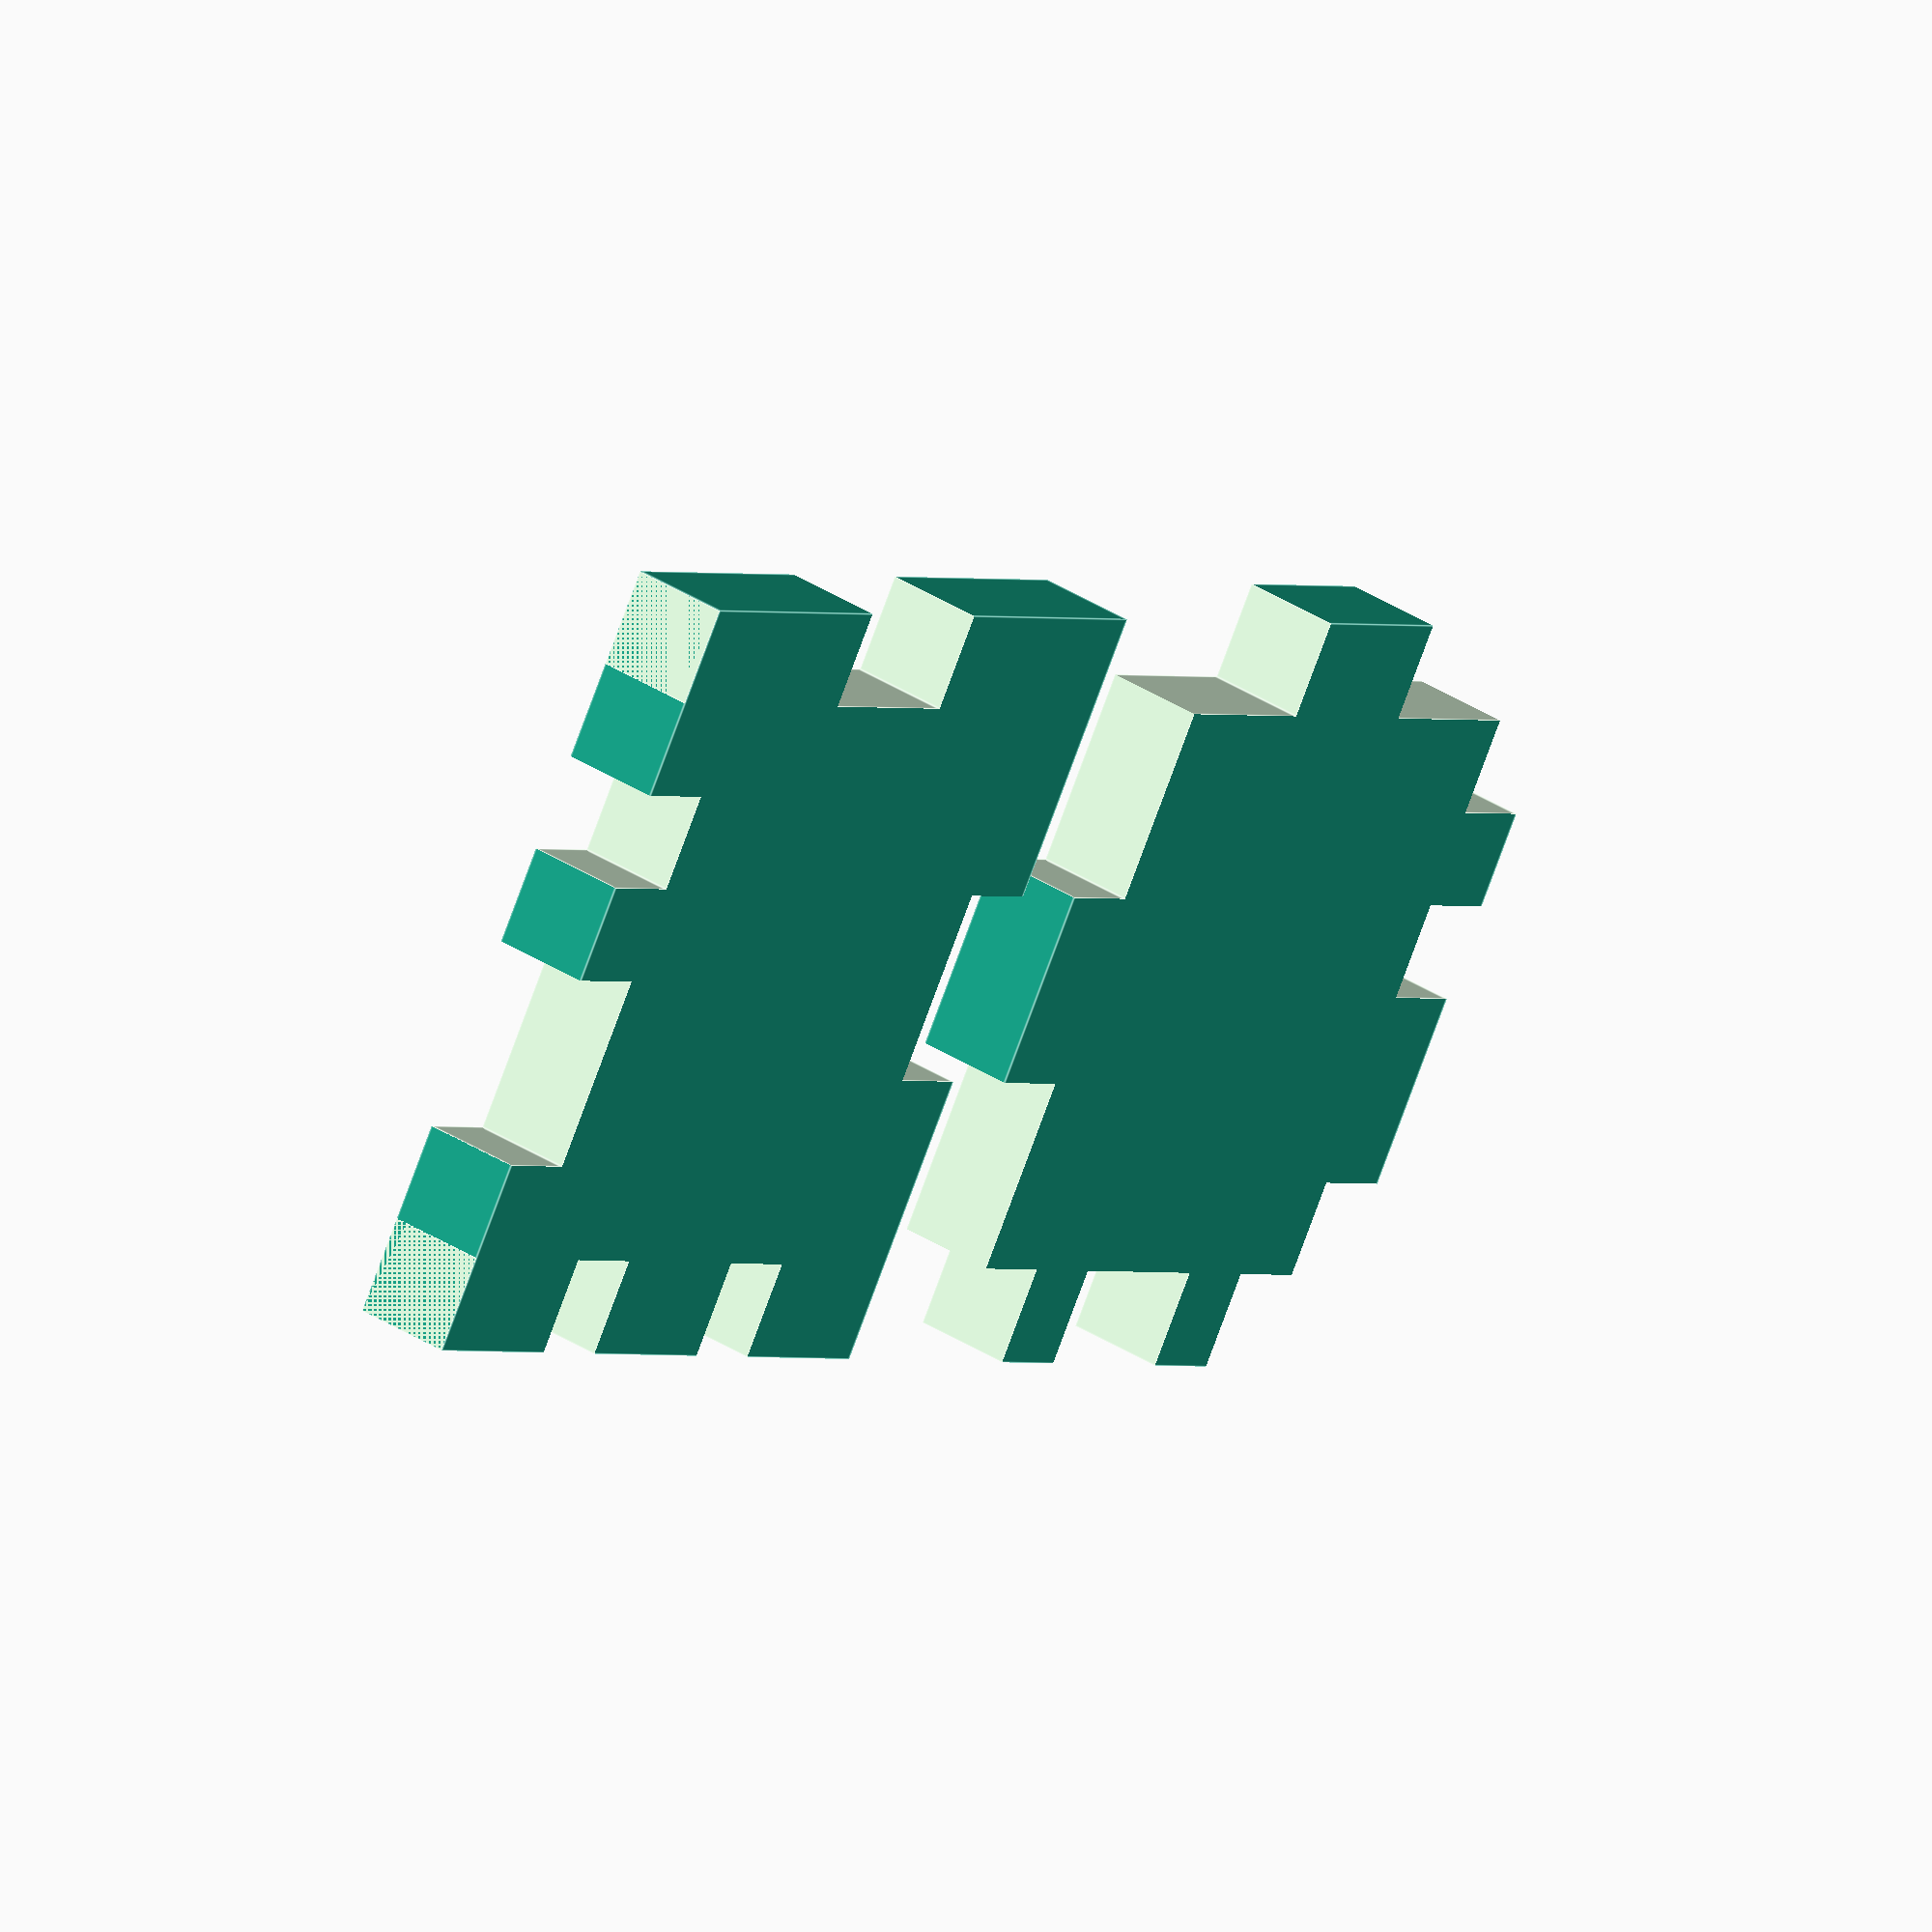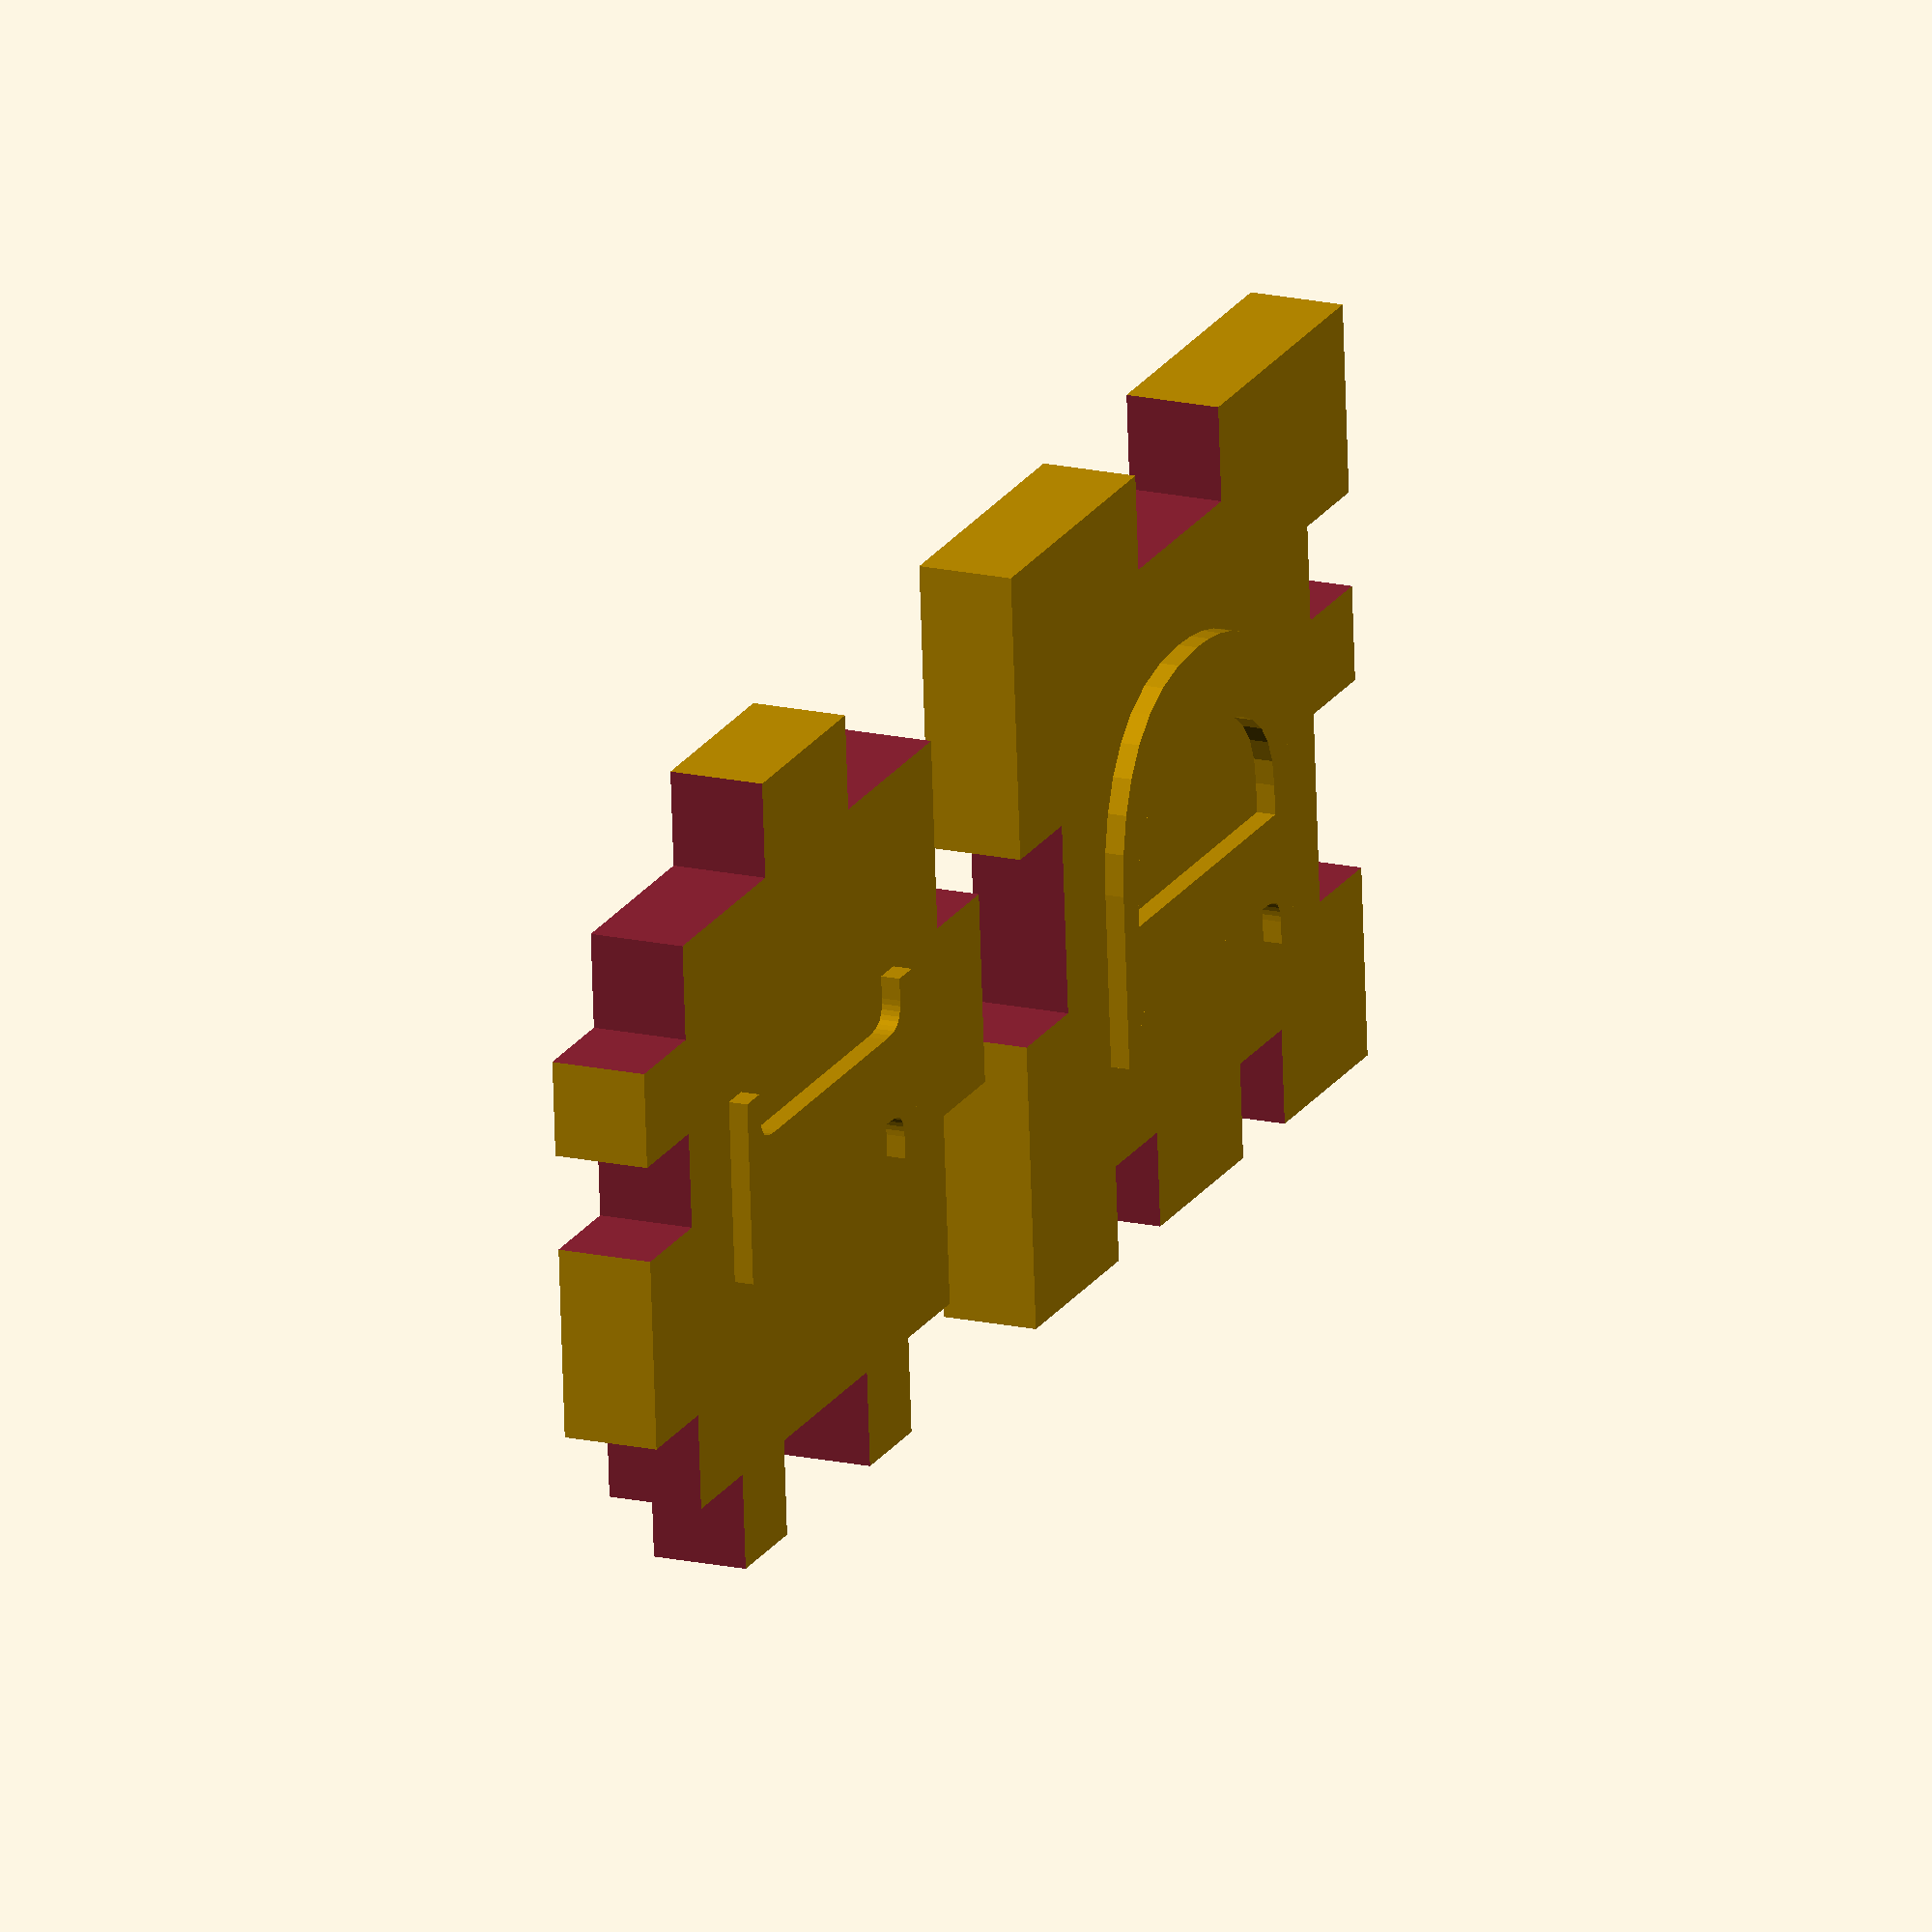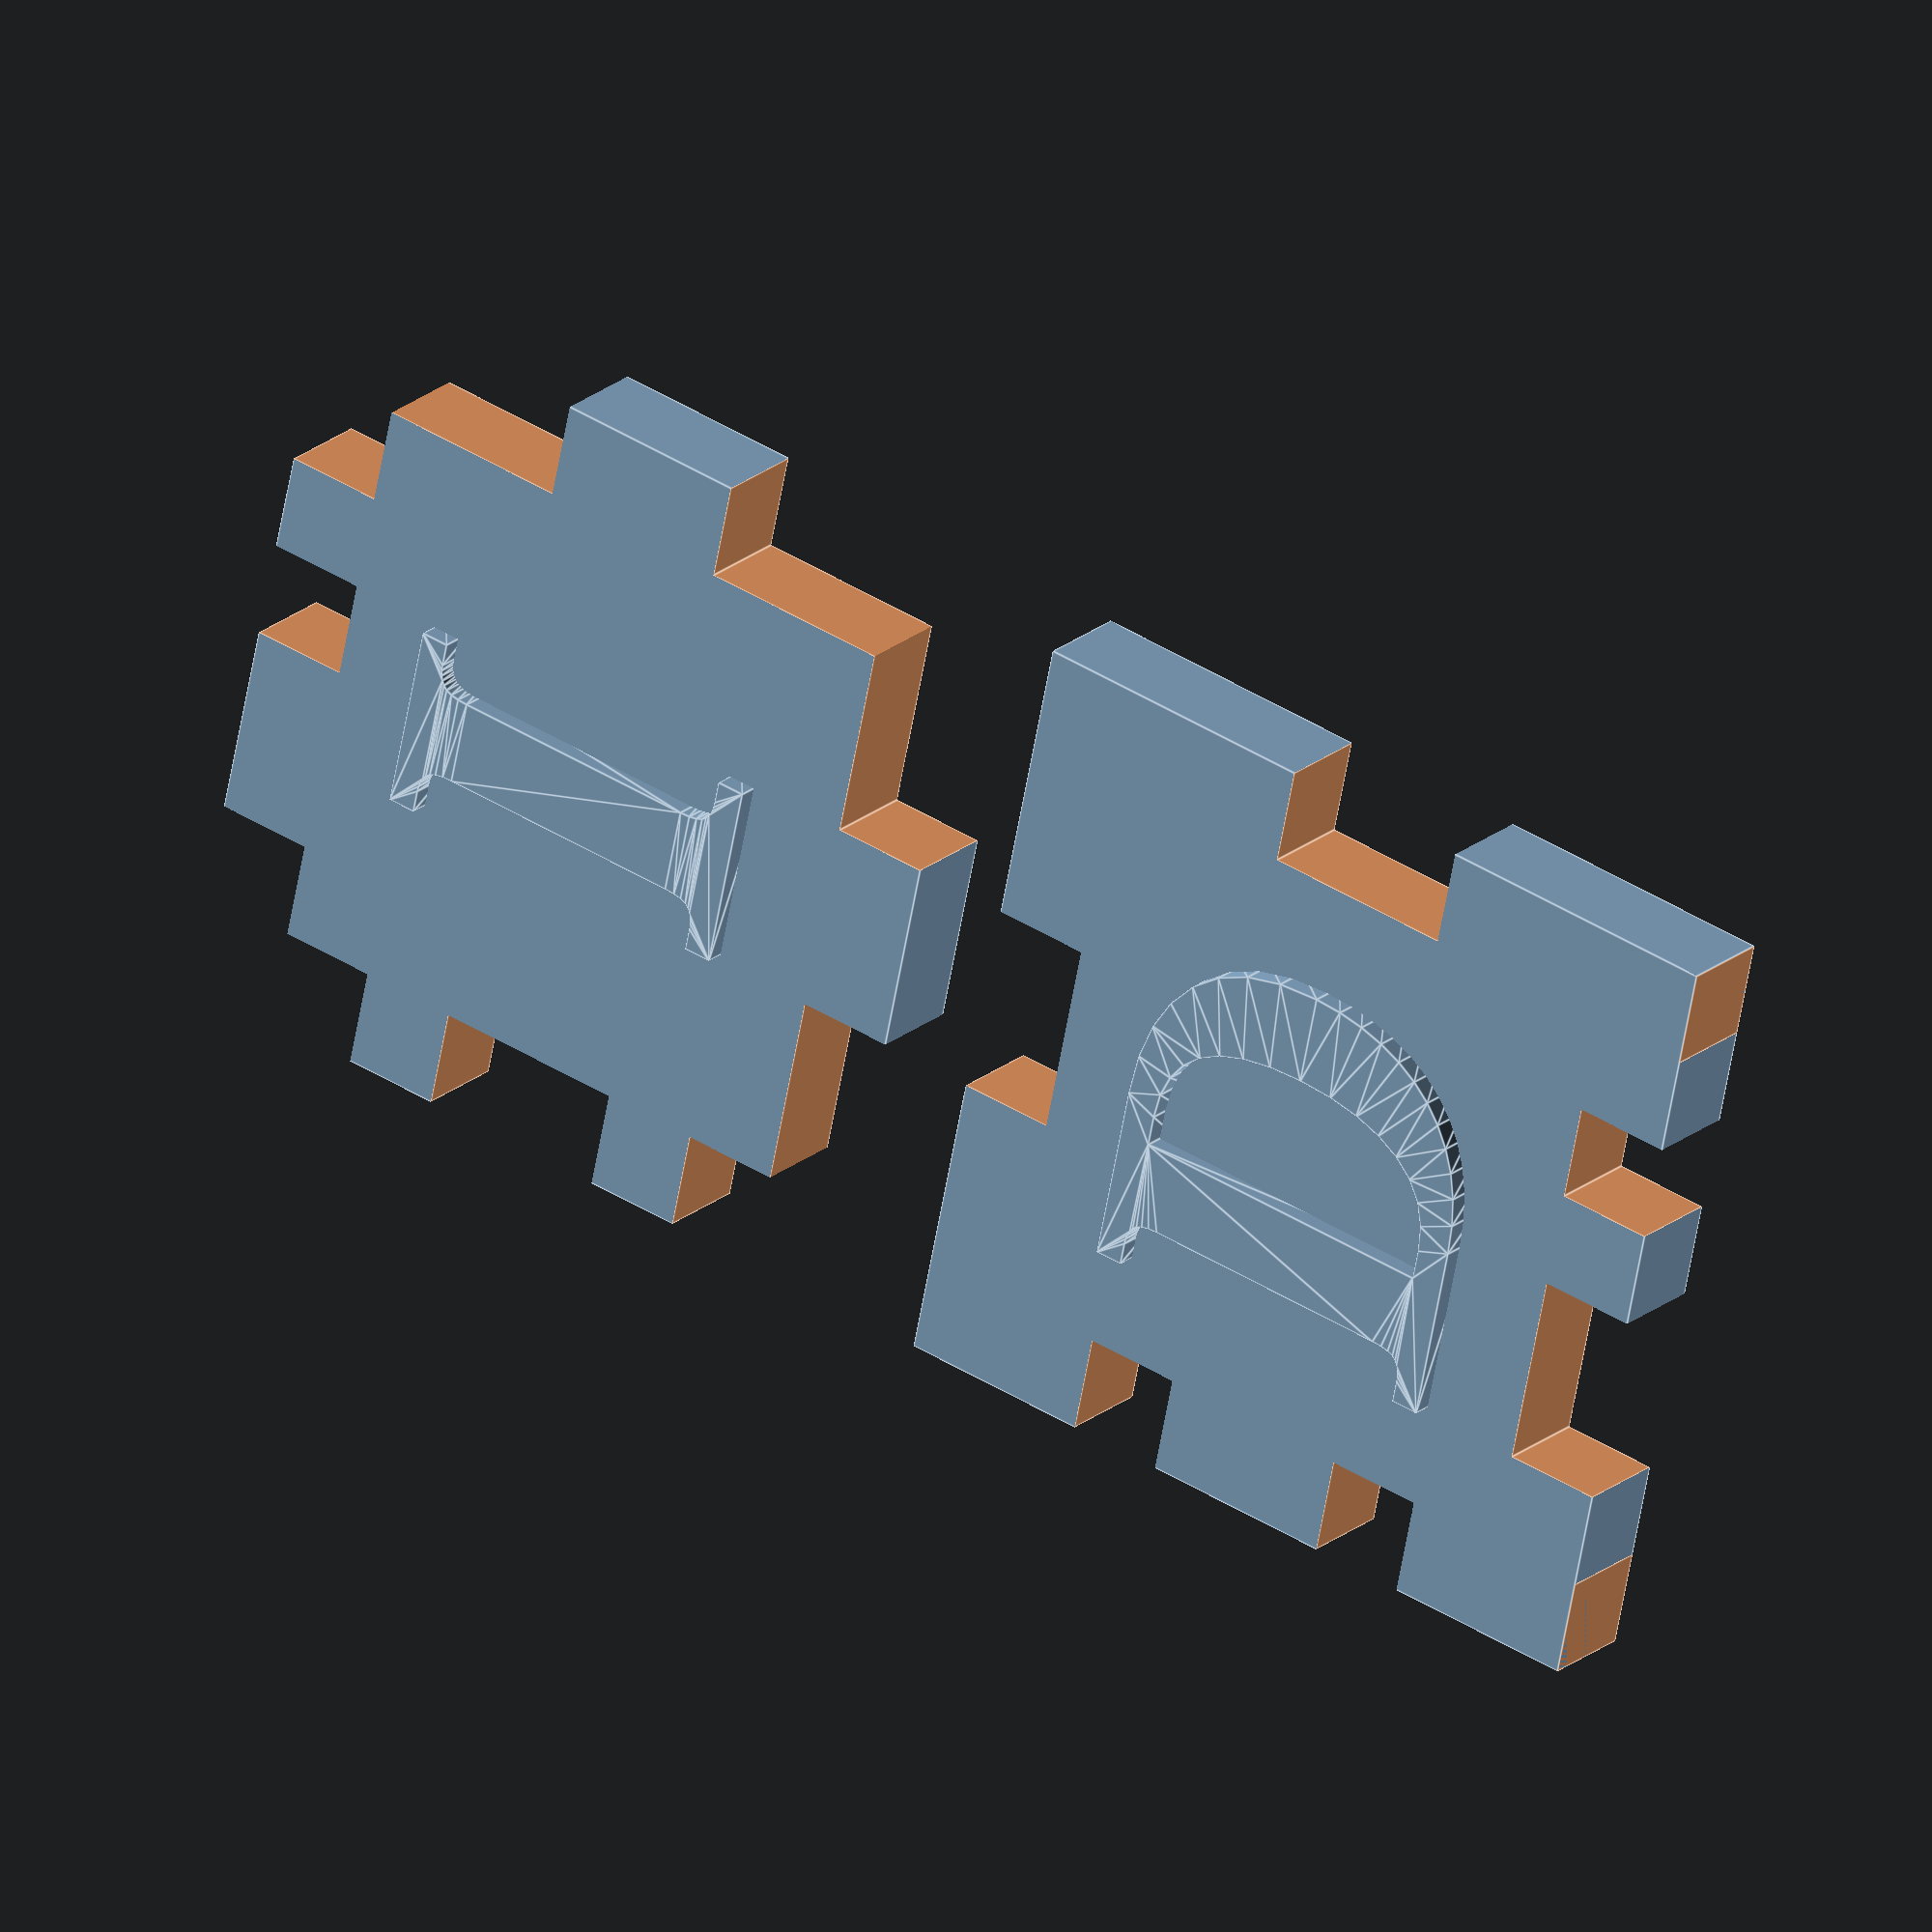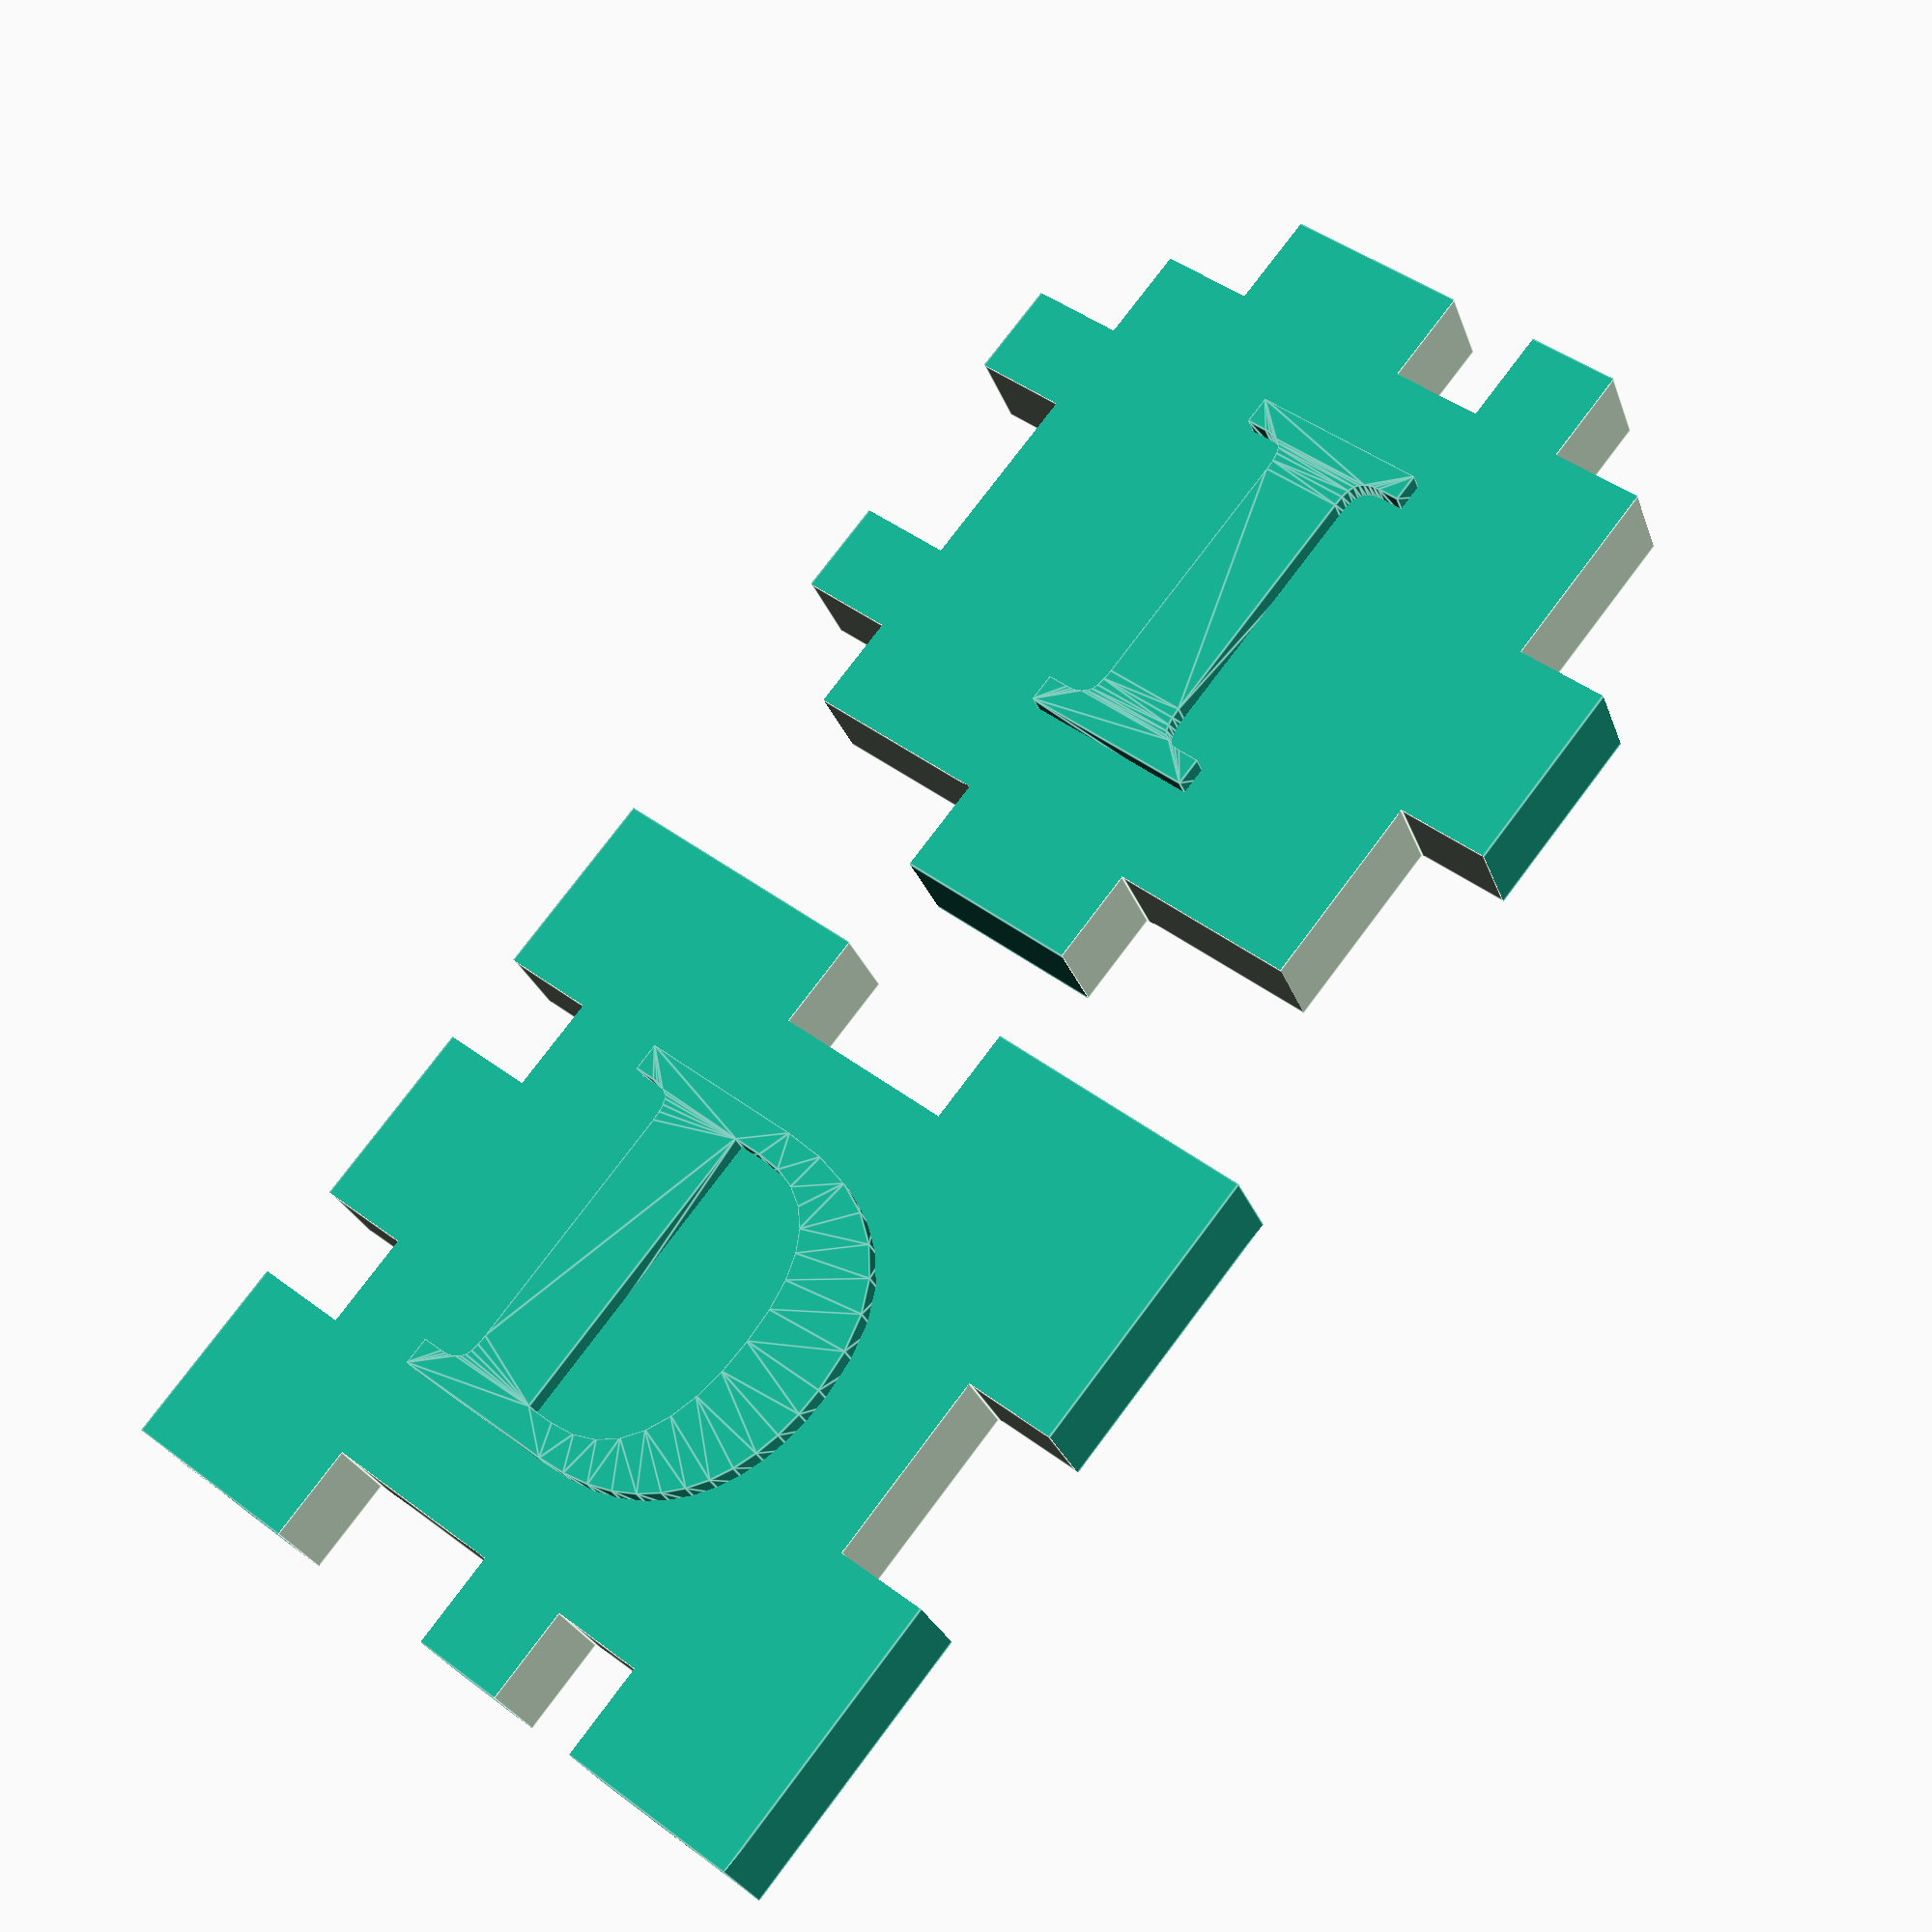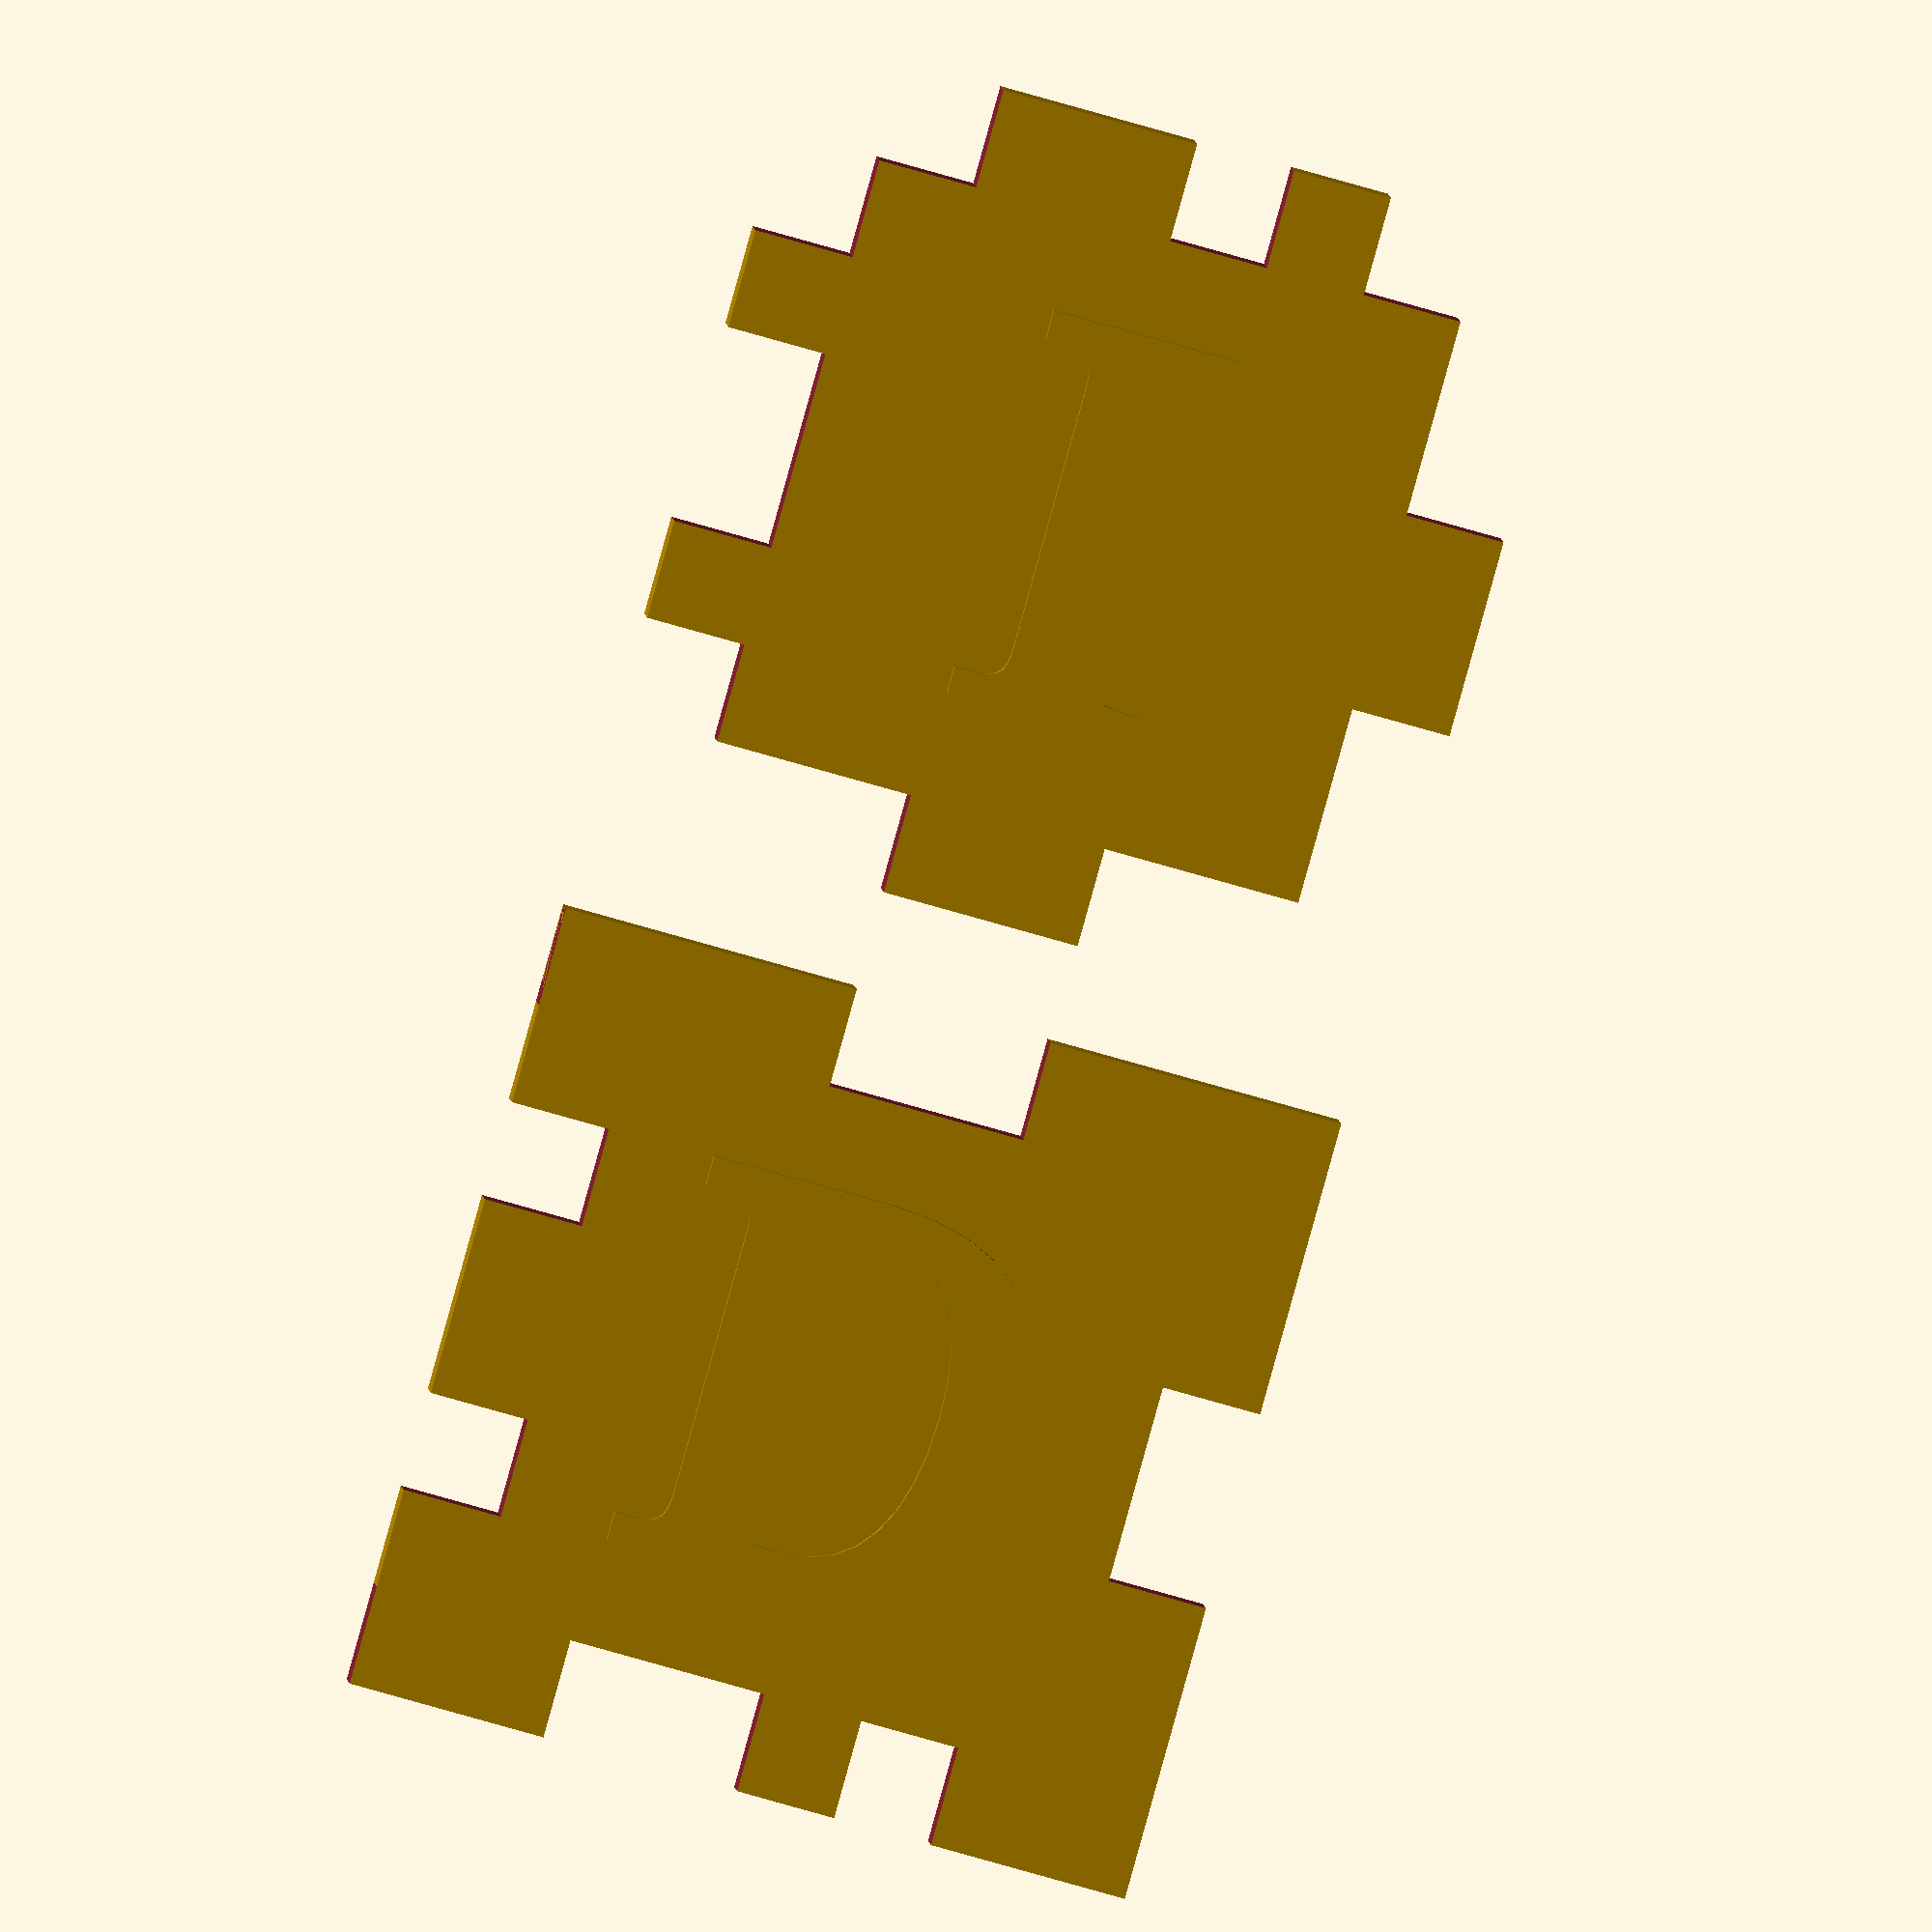
<openscad>
// [What to Print]
WhatToPrint=7; // [0:All 6, 1,2,3,4,5,6, 7:Test Fit just 2 pieces]

//[Dimensions]
// the overall size. The square area available to write on
X=30; //[10:50]
// The size of the tabs that fit together (also overall thickness)
Y=5; // [1:10]
// The gap so that pieces will fit together, this depends on the printer
gap=0.4; // [0.00:0:05:1.00]

//[Text]
// You can use Help menu Font List to see what is available
// the word "style" is case sensitive, the other words are not
// whitespace does not seem to matter
font="Caladea:style= bold";

// These do not have to be single letters, you can print words, 
// but then you have to reduce the font size so that they fit
text1="I";
text1_size=20;
text2="D";
text2_size=20;
text3="I";
text3_size=20;
text4="G";
text4_size=20;
text5="3";
text5_size=20;
text6="D";
text6_size=20;

//[Hidden]
$fn=25;
small=0.01;
K1=(X+2*Y)/8;
K2=(X+2*Y)*2/8;
K3=(X+2*Y)*3/8;

module piece()
{
    cube([X+2*Y, X+2*Y,Y]);
}

module nibble(len, in=true)
{
    y=Y+2*small; // small to make sure the piece to cutout is slightly larger than what we are cutting
    
    translate([len/2,y/2-small,y/2-small])
    cube([len,y,y],center=true);


}
//!nibble(10,false);

module edge(s1,p1,s2,p2=10,s3=10, p3=10, s4=10)
{
    translate([-2,0,0])
    nibble(s1+2);
    translate([s1+p1,0,0])
    nibble(s2);
    translate([s1+p1+s2+p2,0,0])
    nibble(s3);
    translate([s1+p1+s2+p2+s3+p3,0,0])
    nibble(s4);
}
//!edge();
module matchingEdge(s1,p1,s2,p2=10,s3=10,p3=10,s4=10)
{
    s4=p3;
    p3=s3;
    s3=p2;
    p2=s2;
    s2=p1;
    p1=s1;
    s1=0;
    translate([-2,0,0])
    nibble(s1+2,false);
    translate([s1+p1,0,0])
    nibble(s2,false);
    translate([s1+p1+s2+p2,0,0])
    nibble(s3,false);
    translate([s1+p1+s2+p2+s3+p3,0,0])
    nibble(s4,false);
}

module piece1()
{ //A
        
    translate([Y+X/2, Y+X/2, Y-1])
    linear_extrude(height=2)
    text(text=text1, size=text1_size,halign="center", valign="center", font=font);
    difference()
    {
        piece();
        
        edge(K3,K2,K3+2);
        
        translate([0,Y+X,0])
        edge(K2,K2,K1,K1,K2+2);
        
        translate([Y,0,0])
        rotate([0,0,90])
        edge(K2,K1,K2,K1,K2+2);
        
        translate([2*Y+X,0,0])
        rotate([0,0,90])
        edge(K3,K2,K3+2);
    }
}

module piece1_test()
{
    
    translate([Y+X/2, Y+X/2, Y-1])
    linear_extrude(height=2)
    text(text=text2, size=text2_size,halign="center", valign="center", font=font);
    difference()
    {
        piece();

        matchingEdge(K2,K2,K1,K1,K2+2);
        
        translate([0,Y+X,0])
        matchingEdge(K3,K2,K3+2);
        
        translate([Y,0,0])
        rotate([0,0,90])
        matchingEdge(K2,K1,K2,K1,K2+2);
        
        
        translate([2*Y+X,0,0])
        rotate([0,0,90])
        matchingEdge(K3,K2,K3+2);
    }
}
module piece2()
{ //P
    translate([Y+X/2, Y+X/2, Y-1])
    linear_extrude(height=2)
    text(text=text2, size=text2_size,halign="center", valign="center", font=font);
    difference()
    {
        piece();
        
        
        edge(K2,K1,K2,K1,K2+2);
        
        translate([0,Y+X,0])
        matchingEdge(K3,K2,K3+2);
        
        translate([Y,0,0])
        rotate([0,0,90])
        edge(K2,K2,K1,K1,K2+2);
        
        translate([2*Y+X,0,0])
        rotate([0,0,90])
        edge(K3,K2,K2,K1+2);
    }
}
module piece3()
{ //E
        
    translate([Y+X/2, Y+X/2, Y-1])
    linear_extrude(height=2)
    text(text=text3, size=text3_size,halign="center", valign="center", font=font);
    
    difference()
    {
        piece();
        edge(K1,K2,K2,K1,K1+2);
        
        translate([0,Y+X,0])
        matchingEdge(K3,K2,K3+2);
        
        translate([Y,0,0])
        rotate([0,0,90])
        matchingEdge(K3,K2,K2,K1+2);
        
        translate([2*Y+X,0,0])
        rotate([0,0,90])
        edge(K1,K1,K1,K1,K1,K1,K2+2);
    }
}

module piece4()
{ //G
        
    translate([Y+X/2, Y+X/2, Y-1])
    linear_extrude(height=2)
    text(text=text4, size=text4_size,halign="center", valign="center", font=font);

    difference()
    {
        piece();
        
        edge(0,K3,K2,K3,K1,K2+2);
        
        translate([0,Y+X,0])
        matchingEdge(K2,K1,K1,K2,K1,K2+2);
        
        translate([Y,0,0])
        rotate([0,0,90])
        matchingEdge(K1,K1,K1,K1,K1,K1,K2+2);
        
        translate([2*Y+X,0,0])
        rotate([0,0,90])
        edge(0,K1,K1,K1,K2,K2,K1+2);
    }
}

module piece5()
{ //g
        
    translate([Y+X/2, Y+X/2, Y-1])
    linear_extrude(height=2)
    text(text=text5, size=text5_size,halign="center", valign="center", font=font);

    difference()
    {
        piece();
        
        edge(K3,K1,K1,K1,K1,K1+2);
        
        translate([0,Y+X,0])
        matchingEdge(K2,K1,K2,K1,K2+2);
        
        translate([Y,0,0])
        rotate([0,0,90])
        matchingEdge(0,K1,K1,K1,K2,K2,K1+2);
        
        translate([2*Y+X,0,0])
        rotate([0,0,90])
        matchingEdge(K2,K2,K1,K1,K2+2);
    }
}

module piece6()
{ //a
        
    translate([Y+X/2, Y+X/2, Y-1])
    linear_extrude(height=2)
    text(text=text6, size=text6_size,halign="center", valign="center", font=font);

    difference()
    {
        piece();
        
        matchingEdge(0,K3,K2,K3,K1,K2+2);
        
        translate([0,Y+X,0])
        matchingEdge(K2,K1,K2,K1,K2+2);
        
        translate([Y,0,0])
        rotate([0,0,90])
        matchingEdge(K3,K1,K1,K1,K1,K1+2);
        
        translate([2*Y+X,0,0])
        rotate([0,0,90])
        matchingEdge(0,K1,K1,K1,K2,K2,K1+2);
    }
}

if ((WhatToPrint==0) || (WhatToPrint==1) || (WhatToPrint==7))
piece1();

if ((WhatToPrint==7))
translate([0,-X-3*Y,0])
piece1_test();


if ((WhatToPrint==0) || (WhatToPrint==2))
translate([0,1*(-X-3*Y),0])
piece2();

if ((WhatToPrint==0) || (WhatToPrint==3))
translate([0,2*(-X-3*Y),0])
piece3();

if ((WhatToPrint==0) || (WhatToPrint==4))
translate([X+3*Y,0,0])
piece4();

if ((WhatToPrint==0) || (WhatToPrint==5))
translate([X+3*Y,1*(-X-3*Y),0])
piece5();

if ((WhatToPrint==0) || (WhatToPrint==6))
translate([X+3*Y,2*(-X-3*Y),0])
piece6();
</openscad>
<views>
elev=319.9 azim=235.7 roll=127.8 proj=o view=edges
elev=342.8 azim=265.7 roll=294.4 proj=o view=solid
elev=158.3 azim=102.2 roll=144.9 proj=o view=edges
elev=206.4 azim=218.7 roll=163.3 proj=p view=edges
elev=357.6 azim=15.6 roll=358.3 proj=o view=wireframe
</views>
